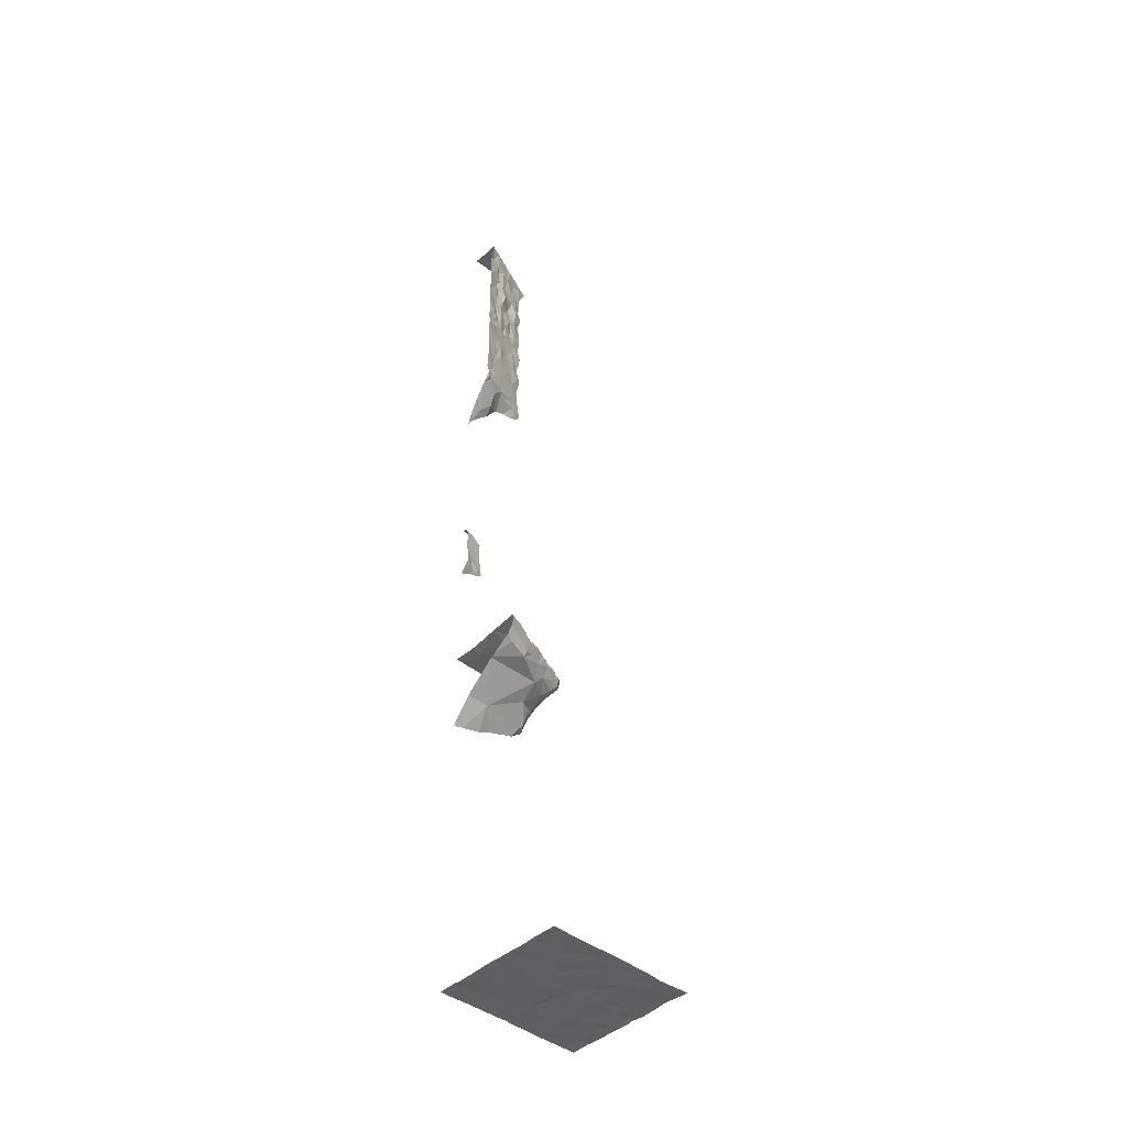
<metadata>
{"format":"obj","ext":"obj","renderer":"f3d","projection":"perspective","resolution":1024,"background":"white","views":[{"elev":-42.8,"azim":137.9,"up":"+Z"}]}
</metadata>
<code>
v -120 230.6 483.2
v -118.1 230.6 483.2
v -118.2 228.9 488.1
v -119.6 230.6 483.1
v -118.7 230.6 483.2
v -120 230.6 483.2
v -118.9 230.6 483.2
v -118 228.7 487.1
v -118 228.7 489.6
v -119.7 230.6 483.2
v -118 228.7 492.6
v -118.6 230.6 483.2
v -118.3 230.6 483.2
v -118.6 229.1 488.1
v -118.8 228.8 493.3
v -119.4 230.6 483.2
v -118.3 228.7 490.3
v -119.6 230.6 483.1
v -119.1 228.7 488.1
v -118 230.6 483.2
v -119.2 228.7 488.1
v -118.4 228.8 488.1
v -120 228.7 483.2
v -118.7 228.7 488.1
v -119 228.8 483.2
v -118.6 229 483.2
v -118 228.8 483.2
v -118.9 228.7 488.1
v -119.4 228.8 483.2
v -118.1 230.6 483.2
v -119.3 228.9 488
v -118.3 228.7 489.7
v -119.4 230.6 483.2
v -118.8 230.6 483.2
v -118.4 228.7 493.1
v -119.4 230.6 483.2
v -118.9 228.7 494.1
v -118 228.7 490.4
v -118.9 228.7 493.9
v -118.8 228.8 493.6
v -118.9 228.7 496.1
v -118.8 228.7 496.3
v -118.9 228.7 495.9
v -118.2 228.7 496.3
v -118.1 228.7 492.7
v -118.2 228.8 492.9
v -120 230.6 483.2
v -119.1 228.8 487.5
v -118.3 228.8 493.1
v -119.3 230.6 483.2
v -118.9 228.7 494.7
v -118.3 229 487.4
v -118.3 229 483.2
v -119.2 228.8 487.6
v -118.7 228.8 493.3
v -118.9 228.7 495.2
v -118.9 228.8 496.3
v -118.9 228.7 495.4
v -118 228.8 490.1
v -119.8 228.8 483.2
v -119.1 228.7 487.4
v -119.2 228.8 487.8
v -118.4 228.9 493.3
v -118.7 228.8 494.8
v -118.9 228.7 495.8
v -118.8 228.8 495.6
v -118.8 228.8 495.3
v -118.8 228.8 495
v -118.1 229.1 483.2
v -118 229 483.2
v -118 228.9 483.2
v -118 228.8 490.1
v -118 228.8 490.3
v -118 228.7 490.4
v -118 228.8 490.4
v -118 228.8 490.3
v -118 228.8 490.3
v -118.1 228.8 489.8
v -118 228.8 490
v -118.3 228.7 489.8
v -118 228.8 490
v -118 228.8 490.3
v -118.2 228.8 490.3
v -118 228.8 490.3
v -118 228.8 489.9
v -118 228.8 489.8
v -118.2 228.8 489.7
v -118 228.8 489.8
v -118.1 229 488.1
v -118 229 488.1
v -118 228.7 488.1
v -118 228.9 487.2
v -118 228.8 492.8
v -118 228.8 492.9
v -118 228.8 489.7
v -118.1 229.1 493.3
v -118 229 493.2
v -118.1 229.1 493.3
v -118.3 228.9 493.2
v -118 229 493.2
v -118 229 493.2
v -118 228.9 493
v -118 229 493.2
v -118 228.8 490
v -118 229 496.3
v -118 228.9 496.3
v -118 228.7 496.3
v -118 229 487.3
v -118 229.4 487.7
v -118 229.6 483.2
v -118 229.6 483.2
v -118 229.2 483.2
v -118 229.1 493.4
v -118.1 229.1 493.4
v -118 229.1 493.4
v -118.1 229.1 493.5
v -118 229.1 493.5
v -118.2 229 493.6
v -118 229.1 493.6
v -118 229.1 493.9
v -118 229.1 493.4
v -118.2 229.9 483.2
v -118 229.7 483.2
v -118 229.1 493.4
v -118 229.4 488.1
v -118 229.4 488.1
v -118 229.4 488.1
v -118 229.4 488.1
v -118.1 229.7 487.8
v -118 229.5 487.7
v -118 229.7 487.9
v -118.4 229.6 487.8
v -118 229.4 487.7
v -118 229.4 488.1
v -118 229.1 493.2
v -118 229.1 493.3
v -118 229.1 493.3
v -118 229.1 494.5
v -118 229.1 494.5
v -118 229.1 494.6
v -118.1 229 494.7
v -118 229.1 494.4
v -118 229.1 494.5
v -118 229.1 495.7
v -118 229.1 495.8
v -118.2 229 495.9
v -118 229.1 495.9
v -118 229.1 496.1
v -118 229.1 496
v -118 229.1 496.1
v -118 229.1 496.3
v -118 229.1 496.3
v -118.2 229.1 496.3
v -118.2 229 493.8
v -118 229.1 495.3
v -118 229.1 495.7
v -118 229.1 495.7
v -118.2 229 495.4
v -118 229.1 495.3
v -118.2 229 495.6
v -118.2 229 495.1
v -118 229.1 495.3
v -118 229.1 494.7
v -118.1 229.1 494.9
v -118 229.1 495.3
v -118 229.1 494.2
v -118 229.1 494.2
v -118.2 229 494.2
v -118 229.1 494.2
v -118 229.1 494.3
v -118.3 229 494.4
v -118 229.1 493.9
v -118 229.1 495
v -118.8 229.3 487.8
v -118 229.4 487.7
v -118 229.1 495
v -118 229.1 494.1
v -118 229.1 494.8
v -118 229.1 494.3
v -118.5 228.9 495.8
v -118.4 228.9 495.8
v -118.4 229 496
v -119.2 228.8 488.1
v -118.1 228.8 490.4
v -118.6 228.8 494.4
v -118.7 228.8 494.2
v -118.5 228.9 494.3
v -118.6 228.9 493.5
v -118.4 228.9 493.5
v -118.6 228.9 496.3
v -118.5 228.9 496.1
v -118.4 228.9 496.1
v -118.4 229 496.3
v -118.3 229 496
v -118.4 228.9 496.3
v -118.5 228.9 496
v -118.4 229 495
v -118.4 229 495.2
v -118.4 228.9 495.1
v -118.6 228.9 495.1
v -118.5 228.9 494.9
v -119.3 228.9 488
v -119.4 229.1 483.2
v -119.2 229 483.2
v -119.6 228.9 483.2
v -120 228.9 483.2
v -119 229.1 483.2
v -118 228.7 492.6
v -118.2 228.7 490.4
v -118.4 229 488.1
v -119.3 228.9 487.9
v -118.8 228.8 493.4
v -118.8 228.8 493.9
v -118.4 228.9 488.1
v -118.4 228.9 493.4
v -119.1 228.9 487.7
v -119.2 228.9 487.8
v -119.3 229 488.1
v -119.3 229 488
v -119 229 487.6
v -118.5 228.9 495.7
v -118.4 228.9 495.6
v -118.8 228.8 495.7
v -118.5 228.9 496.3
v -118.3 229 495.8
v -118.7 228.8 496.1
v -118.7 228.8 495.7
v -118.6 228.8 495.9
v -118.5 228.9 494.8
v -118.7 228.8 493.4
v -118.4 229 494.3
v -118.4 229 495.7
v -118.7 228.8 495
v -118.6 228.8 494.9
v -118.4 229 494.8
v -118.4 229 495.4
v -118.5 228.9 495.3
v -118.4 228.9 493.7
v -118.5 228.9 493.9
v -118.4 229 494.1
v -118.8 228.8 494.3
v -118.7 228.8 494.6
v -118.8 228.8 495.9
v -118.5 228.9 494.6
v -118.4 228.9 495.4
v -118.3 229 494.6
v -119.2 229 488.1
v -118.9 229.1 487.6
v -119.2 229 487.9
v -118.3 229 495.5
v -118.6 228.8 495.2
v -118.3 229 494.8
v -118.6 228.8 495.5
v -119.6 229.3 483.2
v -119.7 229.7 483.2
v -119.5 229.4 483.2
v -119.8 229.4 483.2
v -120 229.5 483.2
v -120 229.7 483.2
v -118.6 229.6 487.9
v -118.7 229.5 487.9
v -119.2 229.2 483.2
v -119.2 229.1 483.2
v -118.7 229.5 483.2
v -119 229.7 483.2
v -119.3 229.2 488
v -119.3 229.3 488.1
v -119.4 229.2 488.1
v -119.9 229.2 483.2
v -118.1 229.8 488
v -118.4 229.6 487.9
v -118.4 229.6 488.1
v -118.5 229.6 488.1
v -118.4 229.6 488.1
v -118.5 229.6 488.1
v -119.3 229.2 488
v -119.2 229.2 487.9
v -119 229.1 488.1
v -118.9 229.2 488.1
v -118.3 229.3 488.1
v -118.9 229.4 488.1
v -119 229.3 488.1
v -119 229.4 488.1
v -119.3 229.1 488.1
v -119.3 229.3 488.1
v -119.3 229.1 488.1
v -118.1 229.1 496.1
v -119.2 229.3 488.1
v -119.1 229.3 488.2
v -118 228.7 492.6
v -118.2 229.4 483.2
v -118.3 229.2 483.2
v -118.3 229.7 483.2
v -119 229.3 483.2
v -118 228.7 487
v -119.1 229.7 483.2
v -119.4 229.8 483.2
v -118 228.7 489.6
v -119.5 229.1 483.2
v -119.5 229.2 483.2
v -119.3 229.1 488.1
v -119.1 229.4 488.1
v -119.2 229.3 488.1
v -119.1 229.3 488
v -119.4 229.1 488.1
v -118.2 229 493.4
v -119.1 229.1 487.8
v -118.9 229.4 487.9
v -118.8 229.4 488.1
v -118.6 229.4 488.1
v -118.6 229.5 488.2
v -118.7 229.6 488.1
v -118.6 229.6 488.1
v -118.9 229.3 487.8
v -118.6 229.5 488.1
v -118.5 229.6 488.1
v -119.4 229.1 488.1
v -119.2 229.3 488.1
v -119.1 229.4 488.1
v -119 229.4 488.1
v -118.9 229.5 488.1
v -118.8 229.5 488.1
v -118.8 229.4 488.1
v -118.6 229.6 488.1
v -118.7 229.6 488.1
v -118.3 229.6 488.1
v -118.4 229.7 488.1
v -118.4 229.7 488.1
v -118.3 229.7 488.1
v -118.4 229.5 488.1
v -118 229.7 488.1
v -118.2 229.7 488.1
v -118.2 229 493.5
v -118.2 229 496.1
v -118.2 229 494.8
v -118.3 229 494.1
v -118.9 229.7 483.2
v -118.9 230 483.2
v -118.2 229.8 488.1
v -118 229.8 488.1
v -118 229.8 487.9
v -118.1 230.1 483.2
v -118 230.2 483.2
v -118 230.1 483.2
v -118.3 230 483.2
v -118 230.2 483.2
v -118 229.8 488.2
v -118 229.8 488.2
v -118 229.9 483.2
v -118.1 230.6 483.2
v -118.1 230.4 483.2
v -118 230.3 483.2
v -118 230.4 483.2
v -118 230.5 483.2
v -118 229.8 488
v -118 229.8 488.1
v -118.1 229.8 488.1
v -118 229.8 488.1
v -118 229.8 488.1
v -118 229.8 488.2
v -119.9 229.9 483.2
v -118.7 229.8 483.2
v -119.2 229.9 483.2
v -119.3 230 483.2
v -118.8 230.1 483.2
v -118.7 230.2 483.2
v -119 230.2 483.2
v -119.5 230.1 483.2
v -119.5 229.9 483.2
v -119.1 230.1 483.2
v -119.7 230.4 483.2
v -120 230.2 483.2
v -118 228.7 489.6
v -118.1 228.7 487
v -119.6 229.8 483.2
v -119.4 230.3 483.2
v -118.9 230.3 483.2
v -118.8 230.5 483.2
v -119.1 230.3 483.2
v -118.4 230.2 483.2
v -118.8 230.4 483.2
v -118.6 230.4 483.2
v -118.4 230.4 483.2
v -119.2 230.1 483.2
v -119.5 230.5 483.2
v -118 228.7 488.1
v -120 229.9 483.2
v -118.1 228.7 488.1
v -120 230.6 483.2
v -118.1 230.6 483.2
v -118.1 230.6 483.2
v -120 228.7 483.2
v -120 228.9 483.2
v -120 229 483.2
v -120 229.1 483.2
v -120 229.4 483.2
v -120 229.3 483.2
v -120 229.5 483.2
v -120 229.4 483.2
v -120 229.6 483.2
v -120 229.6 483.2
v -120 229.6 483.2
v -120 230.1 483.2
v -120 230.2 483.2
v -120 229.9 483.2
v -120 229.7 483.2
v -120 229.9 483.2
v -120 230.6 483.2
v -120 230.6 483.2
v -120 230.3 483.2
v -118.9 228.7 493.3
v -118.9 228.7 493.3
v -118.3 228.7 490.3
v -118.3 228.7 490.3
v -118.8 228.7 493.2
v -119.1 228.7 488.1
v -119.1 228.7 488.1
v -119.2 228.7 488
v -119.2 228.7 488
v -118.3 228.7 488.1
v -118.4 228.7 488.1
v -120 228.7 483.2
v -119 228.7 483.2
v -118.8 228.7 483.2
v -118.5 228.7 483.2
v -118.7 228.7 483.2
v -118 228.7 483.2
v -118.2 228.7 483.2
v -119 228.7 483.2
v -119.3 228.7 483.2
v -119.4 228.7 483.2
v -120 228.7 483.2
v -118.3 228.7 488.1
v -118.6 228.7 488.1
v -118.3 228.7 490.3
v -118.3 228.7 490.3
v -118.3 228.7 490.3
v -119.2 228.7 487.9
v -119.2 228.7 488
v -118.3 228.7 489.8
v -118.3 228.7 489.7
v -118.4 228.7 493.1
v -118.5 228.7 493.1
v -119 228.7 494.2
v -119 228.7 494.1
v -118 228.7 490.4
v -118.2 228.7 490.4
v -118.9 228.7 493.5
v -118.9 228.7 493.8
v -119 228.7 493.5
v -118.9 228.7 496.1
v -118.9 228.7 496.1
v -118.9 228.7 496
v -118.9 228.7 495.8
v -119 228.7 496.3
v -118.9 228.7 496.3
v -118.2 228.7 496.3
v -118.2 228.7 496.3
v -118.1 228.7 492.7
v -118.3 228.7 492.9
v -118.9 228.7 493.9
v -118.9 228.7 493.9
v -118.3 228.7 489.7
v -119 228.7 487.3
v -119 228.7 487.3
v -118.3 228.7 492.9
v -118.4 228.7 493.1
v -118.9 228.7 494.5
v -119 228.7 494.6
v -118.4 228.7 487.1
v -118.2 228.7 487
v -118.1 228.7 492.7
v -118.2 228.7 483.2
v -118.5 228.7 483.2
v -119.4 228.7 483.2
v -119.2 228.7 487.7
v -119.2 228.7 487.6
v -119 228.7 493.4
v -118.7 228.7 493.2
v -118.7 228.7 493.2
v -119 228.7 494.7
v -119 228.7 494.7
v -118.9 228.7 495.2
v -118.9 228.7 495.2
v -118.8 228.7 496.4
v -118.8 228.7 496.4
v -119 228.7 496.2
v -119 228.7 496.3
v -118.9 228.7 495.4
v -118.9 228.7 495.4
v -119 228.7 488.1
v -119 228.7 487.4
v -119.2 228.7 487.5
v -119.2 228.7 488.1
v -118.4 228.7 489.8
v -118.3 228.7 490.1
v -119.7 228.7 483.2
v -119.1 228.7 487.5
v -119.1 228.7 487.4
v -119.2 228.7 487.9
v -119.2 228.7 487.8
v -118.9 228.7 494.3
v -118.5 228.7 493.2
v -118.5 228.7 493.2
v -118.9 228.7 494.8
v -118.9 228.7 494.8
v -118.9 228.7 495.8
v -118.9 228.7 495.7
v -118.9 228.7 495.8
v -118.9 228.7 495.5
v -118.9 228.7 495
v -118.9 228.7 494.9
v -118.9 228.7 495.6
v -118.9 228.7 496.3
v -118.2 228.7 496.3
v -118.1 228.7 492.7
v -118.5 228.7 493.2
v -118.6 228.7 487.2
v -118.1 228.7 492.7
v -118.2 228.7 490.4
v -118.4 228.7 489.8
v -118.4 228.7 489.8
v -118 228.7 488.1
v -118 228.7 488.1
v -118.2 228.7 487
v -118.4 228.7 489.8
v -118 228.7 496.3
v -119.1 228.7 488.1
v -119.2 228.7 488
v -118.7 228.7 488.1
v -119.2 228.7 487.9
v -118.2 228.7 490.4
v -118.2 228.7 490.4
v -118.5 228.7 493.2
v -119 228.7 493.4
v -118.9 228.7 494.3
v -118.9 228.7 494.4
v -118.2 228.7 489.7
v -119.2 228.7 487.5
v -120 228.7 483.2
v -120 228.7 483.2
v -120 228.7 483.2
f 39 40 448
f 453 43 454
f 46 45 459
f 35 49 466
f 445 39 461
f 458 42 485
f 60 23 432
f 454 65 507
f 65 66 508
f 57 41 452
f 67 58 489
f 484 68 511
f 67 56 58
f 45 11 208
f 49 35 443
f 58 56 483
f 70 69 53
f 71 53 27
f 414 59 496
f 72 17 73
f 428 53 473
f 75 74 38
f 77 76 75
f 447 74 520
f 79 78 80
f 521 80 522
f 82 76 77
f 84 83 82
f 73 17 84
f 85 78 79
f 86 78 85
f 88 87 86
f 90 89 91
f 523 89 524
f 92 8 374
f 471 92 525
f 11 45 93
f 93 45 94
f 9 87 95
f 97 96 98
f 100 99 97
f 101 49 100
f 102 46 103
f 103 46 101
f 495 104 526
f 95 87 88
f 94 45 102
f 106 105 44
f 107 44 515
f 108 52 109
f 111 110 69
f 112 69 70
f 113 96 114
f 115 114 116
f 117 116 118
f 119 118 120
f 121 116 117
f 123 122 111
f 124 98 113
f 126 125 90
f 127 125 128
f 130 129 131
f 133 132 130
f 128 125 134
f 134 125 126
f 135 98 136
f 136 98 137
f 139 138 140
f 140 138 141
f 142 138 143
f 143 138 139
f 145 144 146
f 147 146 148
f 149 148 150
f 150 148 151
f 152 151 153
f 120 118 154
f 137 98 124
f 155 144 156
f 156 144 157
f 159 158 160
f 162 161 159
f 157 144 145
f 163 141 164
f 165 160 155
f 167 166 168
f 169 166 167
f 170 168 171
f 172 154 166
f 173 161 162
f 152 153 105
f 109 52 174
f 175 174 133
f 176 164 173
f 177 166 169
f 178 164 176
f 179 171 142
f 181 180 182
f 416 183 528
f 70 53 71
f 184 74 76
f 186 185 187
f 189 188 40
f 190 42 44
f 192 191 193
f 194 182 192
f 195 190 44
f 182 196 192
f 59 17 72
f 198 197 199
f 201 200 199
f 202 31 439
f 419 202 529
f 204 203 29
f 204 29 25
f 53 26 425
f 26 25 424
f 29 203 205
f 60 205 206
f 475 60 497
f 392 206 393
f 26 207 25
f 207 204 25
f 205 60 29
f 417 19 416
f 60 206 23
f 17 209 83
f 83 184 76
f 76 74 75
f 80 32 440
f 32 80 87
f 3 22 420
f 434 210 530
f 184 83 209
f 79 80 81
f 87 80 78
f 183 21 494
f 211 62 500
f 438 211 531
f 532 209 533
f 212 55 15
f 40 213 189
f 3 214 22
f 209 17 436
f 520 184 532
f 83 76 82
f 189 215 188
f 503 99 534
f 216 54 217
f 202 21 183
f 87 78 86
f 89 3 386
f 202 218 31
f 54 62 217
f 211 219 217
f 216 220 48
f 221 181 222
f 223 65 43
f 193 224 190
f 105 153 195
f 225 181 182
f 221 180 181
f 226 41 57
f 191 224 193
f 190 224 57
f 227 223 228
f 228 196 180
f 224 191 226
f 191 196 228
f 201 197 229
f 230 188 215
f 212 230 63
f 168 231 171
f 181 232 222
f 231 187 171
f 68 233 234
f 235 229 197
f 236 198 237
f 238 213 239
f 230 40 188
f 187 231 240
f 213 186 239
f 215 63 230
f 213 40 39
f 212 15 478
f 450 212 535
f 230 212 40
f 37 241 186
f 242 241 536
f 201 234 233
f 241 185 186
f 57 224 226
f 226 228 243
f 455 57 488
f 226 243 43
f 180 196 182
f 195 44 105
f 42 190 57
f 43 243 223
f 66 65 223
f 195 193 190
f 87 9 298
f 464 52 518
f 185 242 244
f 244 235 185
f 49 46 460
f 479 63 504
f 63 55 212
f 217 62 211
f 99 96 97
f 234 64 68
f 236 245 158
f 213 37 186
f 246 171 235
f 49 99 100
f 239 240 238
f 66 67 510
f 233 200 201
f 197 201 199
f 67 68 56
f 215 99 63
f 62 54 476
f 216 61 498
f 429 29 430
f 463 87 538
f 28 19 491
f 22 214 210
f 104 81 521
f 493 216 539
f 415 55 480
f 17 83 84
f 99 49 517
f 210 14 24
f 183 19 14
f 211 31 219
f 248 52 48
f 48 61 216
f 183 247 202
f 217 249 216
f 45 46 102
f 64 51 481
f 192 196 191
f 250 245 222
f 222 232 250
f 228 223 243
f 228 180 227
f 226 191 228
f 201 229 244
f 187 185 171
f 171 185 235
f 239 186 187
f 235 244 229
f 251 200 233
f 68 251 233
f 237 199 200
f 252 235 197
f 180 221 227
f 67 253 251
f 67 66 253
f 67 251 68
f 245 236 222
f 213 39 37
f 198 199 237
f 222 236 253
f 236 237 253
f 253 237 251
f 251 237 200
f 64 234 201
f 244 242 64
f 238 189 213
f 242 185 241
f 240 239 187
f 468 242 537
f 64 242 51
f 68 64 506
f 41 226 43
f 223 227 66
f 253 221 222
f 253 66 227
f 253 227 221
f 106 44 107
f 46 49 101
f 92 52 108
f 61 48 492
f 220 248 48
f 201 244 64
f 241 37 502
f 111 69 112
f 255 254 256
f 113 114 115
f 258 257 259
f 117 118 119
f 261 260 132
f 263 262 203
f 207 264 265
f 267 266 268
f 394 269 395
f 271 270 132
f 273 272 274
f 275 273 274
f 277 276 266
f 278 183 279
f 280 14 210
f 282 281 283
f 285 284 286
f 89 280 210
f 115 116 121
f 151 148 287
f 289 288 286
f 269 254 396
f 69 291 292
f 53 69 292
f 26 53 292
f 26 292 207
f 264 292 293
f 122 110 111
f 293 292 291
f 110 291 69
f 294 207 265
f 110 122 291
f 203 262 296
f 296 297 256
f 255 257 254
f 257 258 398
f 396 257 399
f 416 19 183
f 401 259 402
f 205 299 269
f 294 296 262
f 203 204 263
f 299 300 254
f 296 294 265
f 206 205 269
f 300 256 254
f 207 262 263
f 203 256 300
f 299 205 203
f 203 300 299
f 207 263 204
f 297 255 256
f 247 286 301
f 303 302 304
f 210 214 3
f 285 288 267
f 219 305 276
f 268 285 267
f 96 306 114
f 98 96 113
f 307 277 308
f 309 14 310
f 261 174 308
f 309 282 279
f 89 210 3
f 14 280 310
f 14 279 183
f 183 278 247
f 312 311 313
f 247 301 218
f 307 314 248
f 248 220 216
f 278 282 289
f 31 218 301
f 305 219 301
f 247 218 202
f 266 276 305
f 249 277 307
f 248 314 174
f 286 284 301
f 276 277 249
f 307 248 216
f 277 266 304
f 315 313 311
f 14 309 279
f 279 282 278
f 125 89 90
f 273 275 316
f 268 317 284
f 305 317 268
f 284 317 301
f 305 301 317
f 247 289 286
f 267 288 303
f 286 288 285
f 318 288 289
f 268 284 285
f 266 267 304
f 268 266 305
f 288 318 303
f 318 302 303
f 289 282 319
f 318 289 319
f 302 318 319
f 283 320 302
f 319 282 283
f 281 320 283
f 281 321 320
f 322 321 323
f 309 323 281
f 325 324 260
f 311 312 322
f 272 273 316
f 310 311 309
f 326 274 272
f 327 274 326
f 272 316 315
f 313 315 316
f 324 275 260
f 323 309 311
f 308 304 320
f 304 302 320
f 304 308 277
f 322 323 311
f 322 261 321
f 174 314 308
f 270 129 132
f 308 320 261
f 321 261 320
f 321 281 323
f 324 316 275
f 322 312 325
f 324 313 316
f 310 315 311
f 313 325 312
f 325 261 322
f 328 271 275
f 261 325 260
f 260 275 271
f 271 132 260
f 132 174 261
f 327 326 329
f 328 327 329
f 330 272 310
f 331 125 127
f 330 332 326
f 330 125 332
f 310 272 315
f 271 328 270
f 328 274 327
f 275 274 328
f 132 129 130
f 306 333 116
f 333 306 189
f 334 153 287
f 252 335 141
f 145 146 147
f 153 193 195
f 153 151 287
f 334 194 192
f 193 153 192
f 154 118 238
f 116 114 306
f 215 189 306
f 336 168 154
f 336 240 231
f 252 141 246
f 246 141 138
f 246 138 171
f 235 252 246
f 161 158 159
f 161 198 236
f 140 141 163
f 160 144 155
f 167 168 170
f 116 333 118
f 120 154 172
f 267 303 304
f 109 174 175
f 255 259 257
f 335 164 141
f 181 225 232
f 262 207 294
f 330 280 125
f 325 313 324
f 276 249 219
f 308 314 307
f 280 89 125
f 287 146 334
f 96 99 306
f 336 231 168
f 250 158 245
f 250 160 158
f 164 161 173
f 147 148 149
f 254 269 299
f 264 207 292
f 264 337 265
f 415 15 55
f 256 203 296
f 148 146 287
f 278 289 247
f 219 31 301
f 249 217 219
f 216 249 307
f 309 281 282
f 302 319 283
f 272 330 326
f 280 330 310
f 174 132 133
f 172 166 177
f 160 146 144
f 153 334 192
f 194 334 146
f 225 146 160
f 146 225 194
f 182 194 225
f 159 160 165
f 160 250 232
f 161 164 335
f 189 238 333
f 238 118 333
f 163 164 178
f 99 215 306
f 168 166 154
f 240 336 154
f 154 238 240
f 170 171 179
f 171 138 142
f 252 197 161
f 225 160 232
f 197 198 161
f 335 252 161
f 158 161 236
f 248 174 52
f 97 98 135
f 265 338 296
f 331 332 125
f 340 339 331
f 131 129 341
f 343 342 344
f 346 345 343
f 348 347 340
f 344 342 122
f 349 122 123
f 352 351 346
f 353 351 352
f 354 350 353
f 350 354 20
f 355 270 356
f 341 129 355
f 358 357 359
f 359 357 347
f 360 347 348
f 356 270 358
f 339 332 331
f 293 291 122
f 361 259 255
f 332 329 326
f 362 264 293
f 297 363 364
f 345 342 343
f 366 365 345
f 367 338 365
f 369 368 361
f 370 363 338
f 368 371 372
f 375 255 297
f 368 364 376
f 357 339 347
f 347 339 340
f 377 367 365
f 379 378 50
f 345 122 342
f 345 380 366
f 338 265 337
f 337 264 362
f 365 366 377
f 293 345 362
f 382 381 366
f 383 382 380
f 370 384 363
f 383 350 30
f 344 122 349
f 378 381 382
f 5 383 12
f 382 383 378
f 362 345 365
f 380 382 366
f 383 380 345
f 338 362 365
f 362 338 337
f 381 377 366
f 350 351 353
f 345 293 122
f 351 383 345
f 383 351 350
f 367 377 379
f 379 377 381
f 384 370 379
f 367 370 338
f 381 378 379
f 369 297 364
f 297 369 375
f 259 361 387
f 364 363 384
f 387 372 403
f 414 17 59
f 361 375 369
f 371 368 376
f 372 387 361
f 297 296 363
f 296 338 363
f 406 387 407
f 364 384 376
f 371 385 18
f 376 384 379
f 370 367 379
f 16 376 33
f 329 332 339
f 129 270 355
f 270 328 357
f 339 357 328
f 270 357 358
f 359 347 360
f 339 328 329
f 376 379 36
f 364 368 369
f 351 345 346
f 361 368 372
f 389 372 371
f 372 389 409
f 413 17 414
f 255 375 361
f 385 371 376
f 389 371 4
f 541 392 542
f 412 15 411
f 392 23 206
f 411 15 415
f 393 206 394
f 394 206 269
f 395 269 397
f 24 14 28
f 396 254 257
f 397 269 396
f 28 14 19
f 398 258 400
f 399 257 398
f 400 258 401
f 208 11 290
f 401 258 259
f 402 259 406
f 403 372 404
f 298 9 373
f 404 372 410
f 405 387 403
f 374 8 295
f 406 259 387
f 407 387 405
f 388 3 433
f 408 389 6
f 409 389 408
f 410 372 409
f 386 3 388
f 418 21 419
f 419 21 202
f 420 22 421
f 421 22 434
f 422 23 540
f 423 25 429
f 424 25 423
f 425 26 426
f 426 26 424
f 427 27 428
f 428 27 53
f 429 25 29
f 430 29 431
f 431 29 475
f 432 23 422
f 433 3 420
f 434 22 210
f 435 17 437
f 436 17 435
f 437 17 413
f 438 31 211
f 439 31 438
f 440 32 441
f 441 32 463
f 442 35 467
f 443 35 442
f 444 37 445
f 445 37 39
f 446 38 447
f 447 38 74
f 448 40 450
f 449 39 448
f 450 40 212
f 451 41 453
f 452 41 451
f 453 41 43
f 454 43 65
f 455 42 57
f 456 42 455
f 457 44 458
f 458 44 42
f 459 45 472
f 460 46 459
f 461 39 462
f 462 39 449
f 463 32 87
f 464 48 52
f 465 48 464
f 466 49 460
f 467 35 466
f 468 51 242
f 469 51 468
f 470 52 471
f 471 52 92
f 472 45 519
f 473 53 474
f 474 53 425
f 475 29 60
f 476 54 477
f 477 54 493
f 478 15 412
f 479 55 63
f 480 55 479
f 481 51 482
f 482 51 469
f 483 56 484
f 484 56 68
f 485 42 486
f 486 42 514
f 487 57 452
f 488 57 487
f 489 58 490
f 490 58 483
f 491 19 417
f 492 48 465
f 493 54 216
f 494 21 418
f 495 59 104
f 496 59 495
f 497 60 432
f 498 61 499
f 499 61 492
f 500 62 501
f 501 62 476
f 502 37 444
f 1 408 6
f 503 63 99
f 504 63 503
f 6 389 47
f 505 64 481
f 506 64 505
f 10 389 4
f 507 65 509
f 47 389 10
f 508 66 513
f 509 65 508
f 510 67 489
f 33 376 36
f 511 68 512
f 512 68 506
f 4 371 18
f 513 66 510
f 514 42 456
f 515 44 457
f 7 378 34
f 516 45 208
f 16 385 376
f 517 49 443
f 518 52 470
f 18 385 16
f 519 45 516
f 12 383 13
f 520 74 184
f 521 81 80
f 522 80 440
f 523 91 89
f 13 383 30
f 524 89 386
f 525 92 374
f 30 350 390
f 526 104 521
f 527 107 515
f 5 378 383
f 528 183 494
f 529 202 439
f 530 210 24
f 531 211 500
f 34 378 5
f 532 184 209
f 36 379 50
f 533 209 436
f 50 378 7
f 534 99 517
f 535 212 478
f 536 241 502
f 537 242 536
f 2 350 20
f 538 87 298
f 539 216 498
f 540 23 541
f 390 350 391
f 541 23 392
f 391 350 2

</code>
